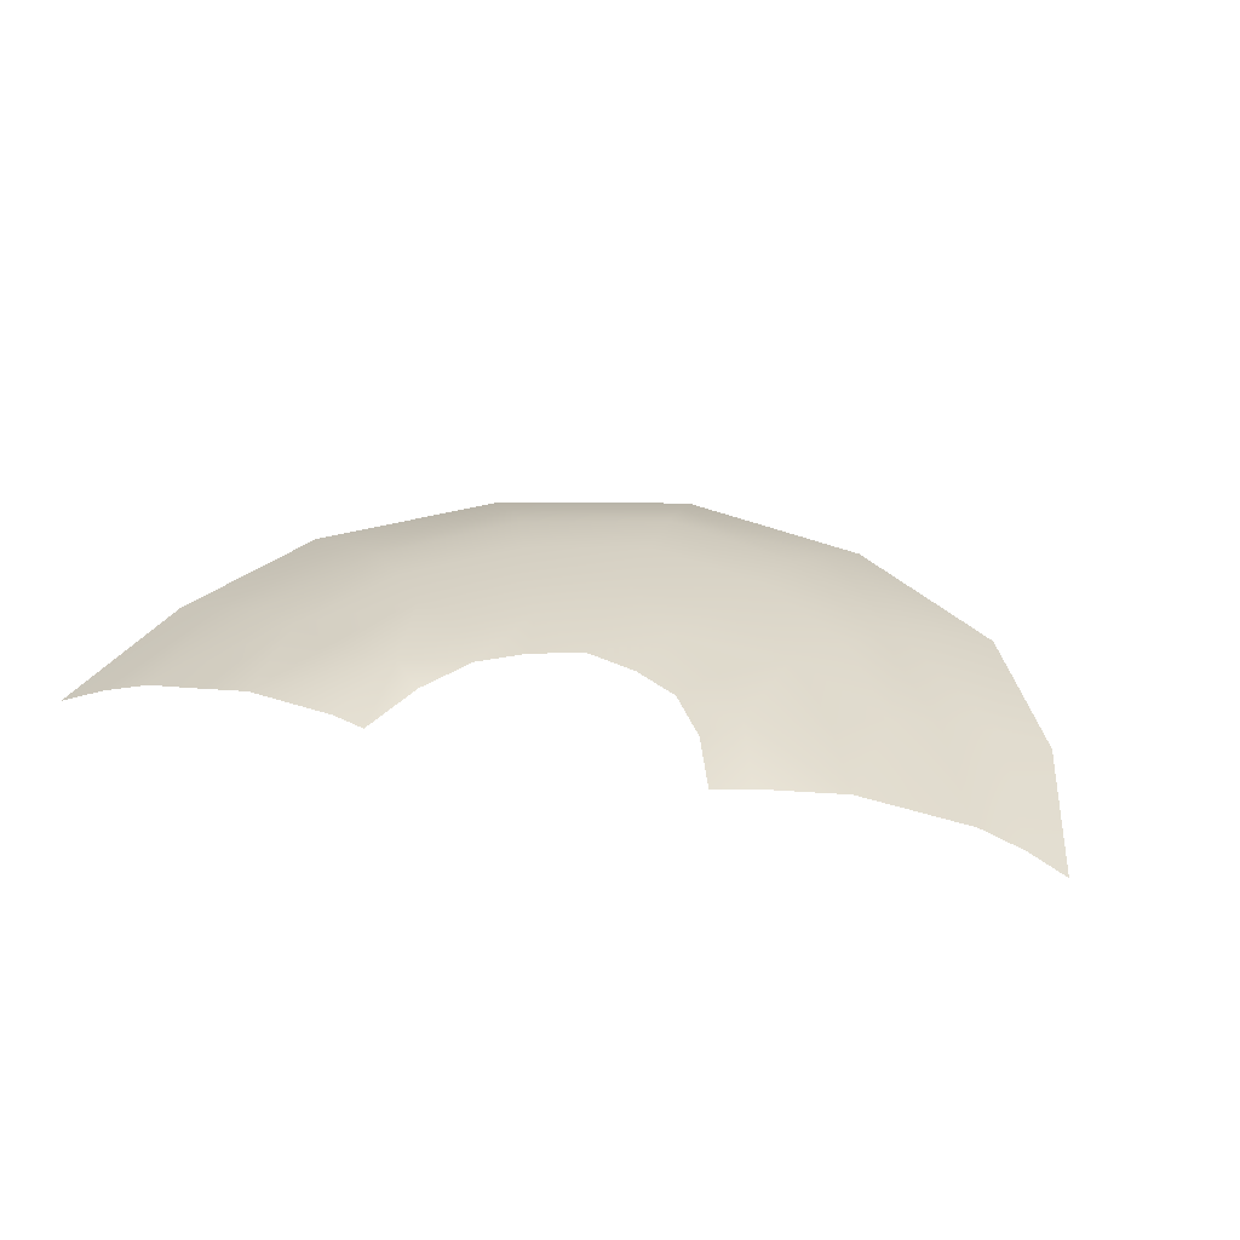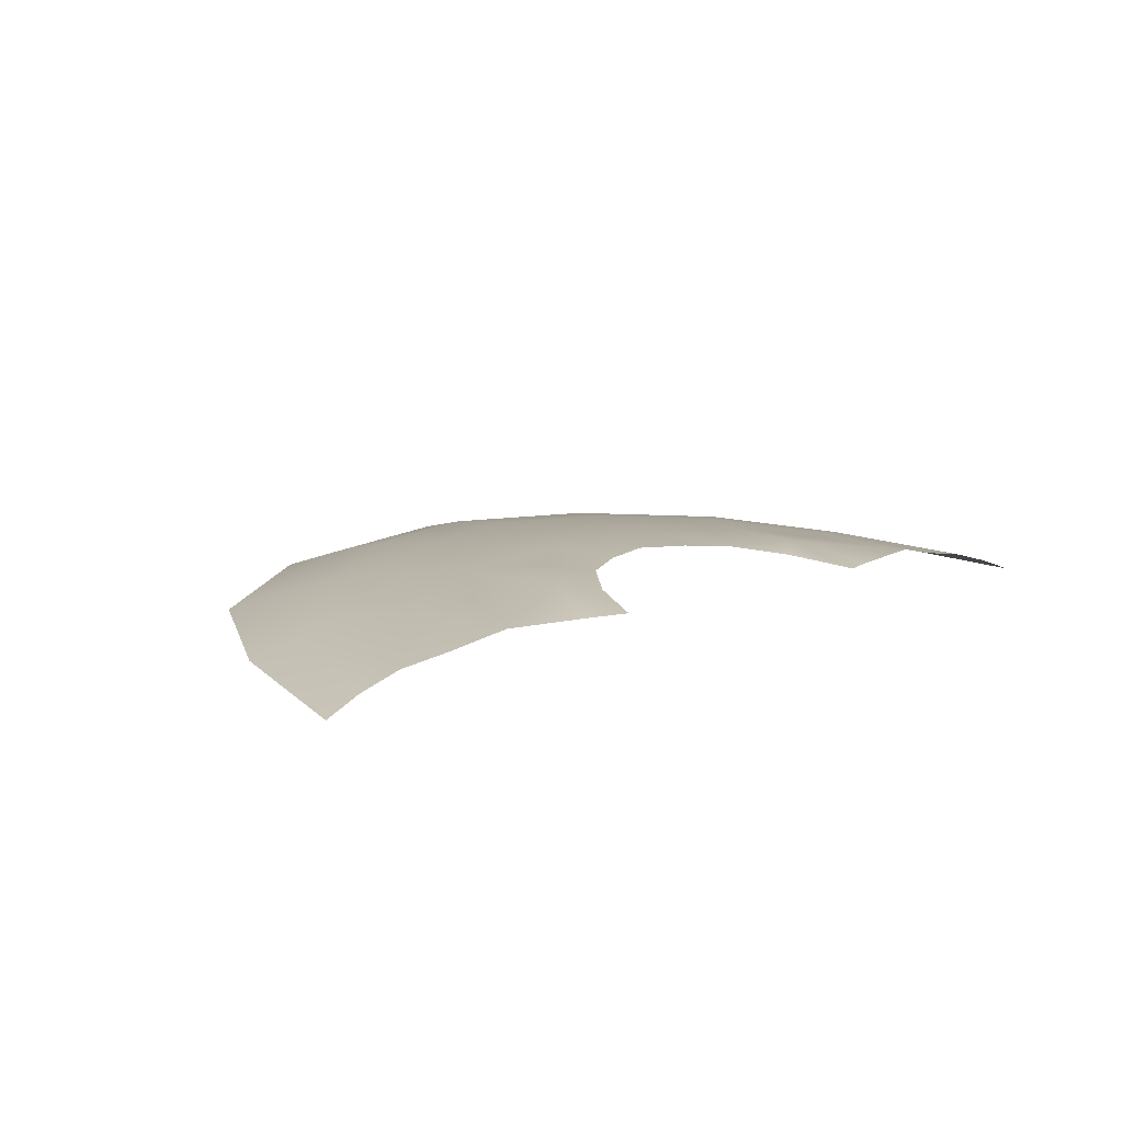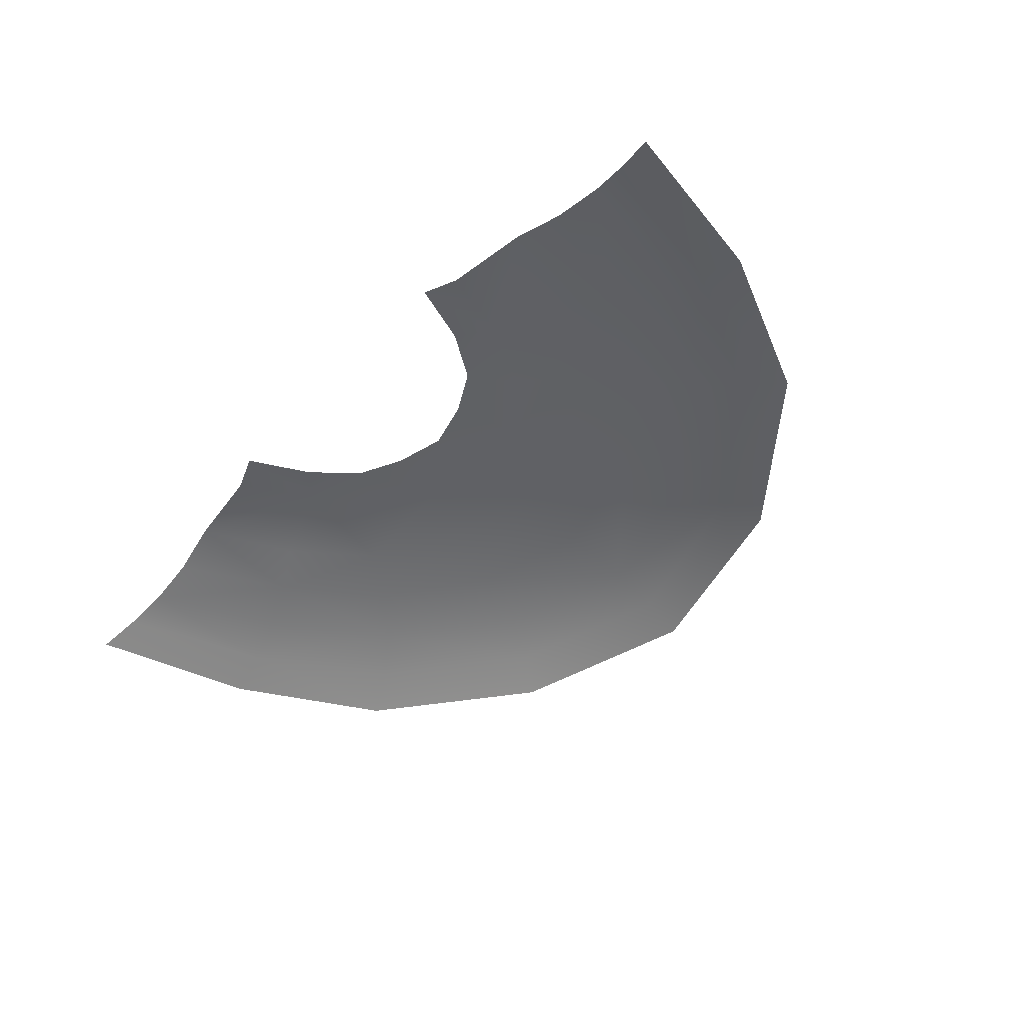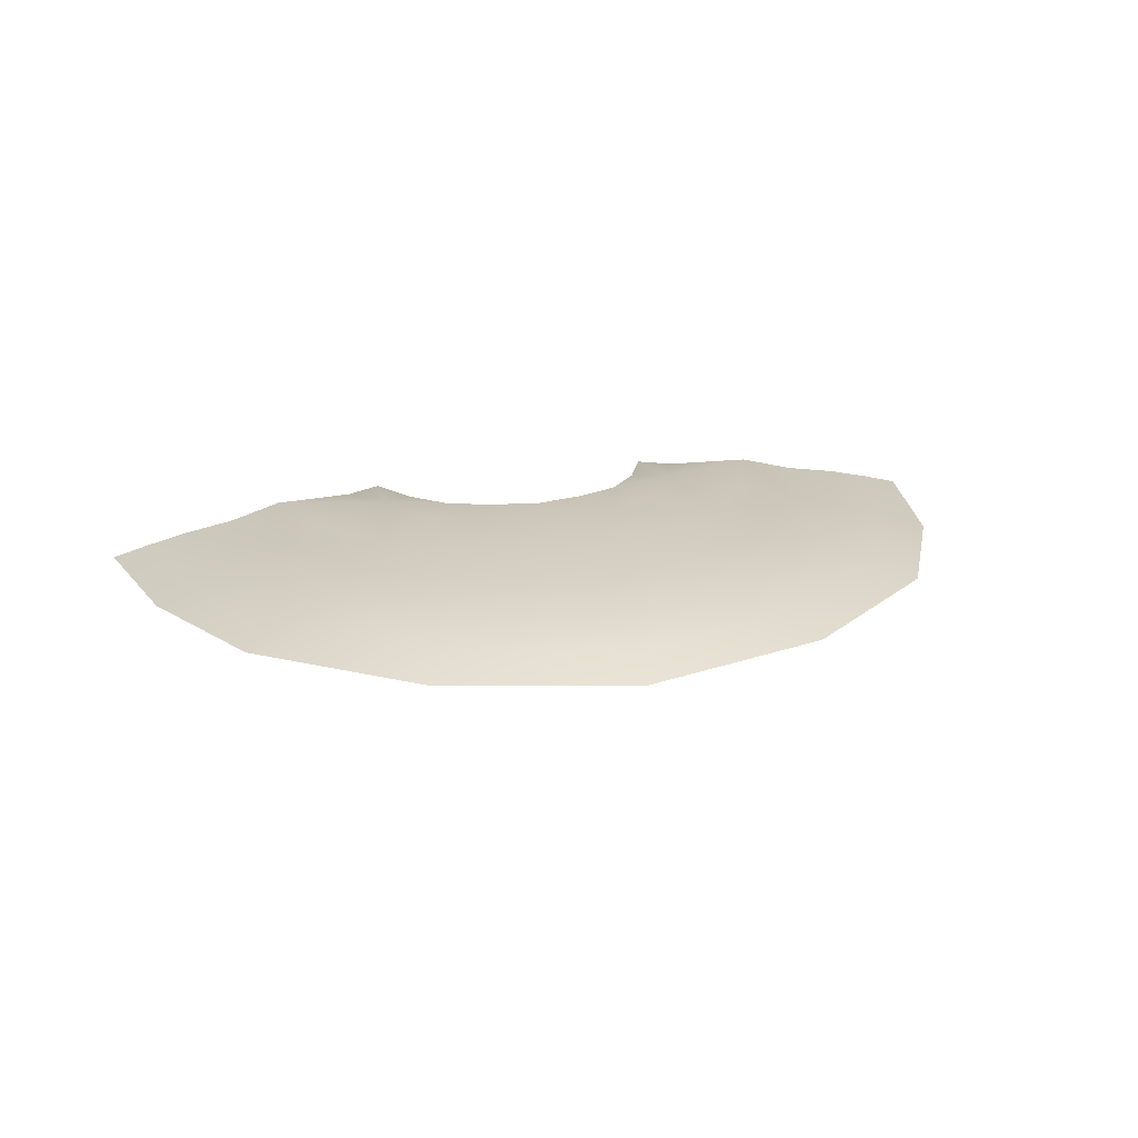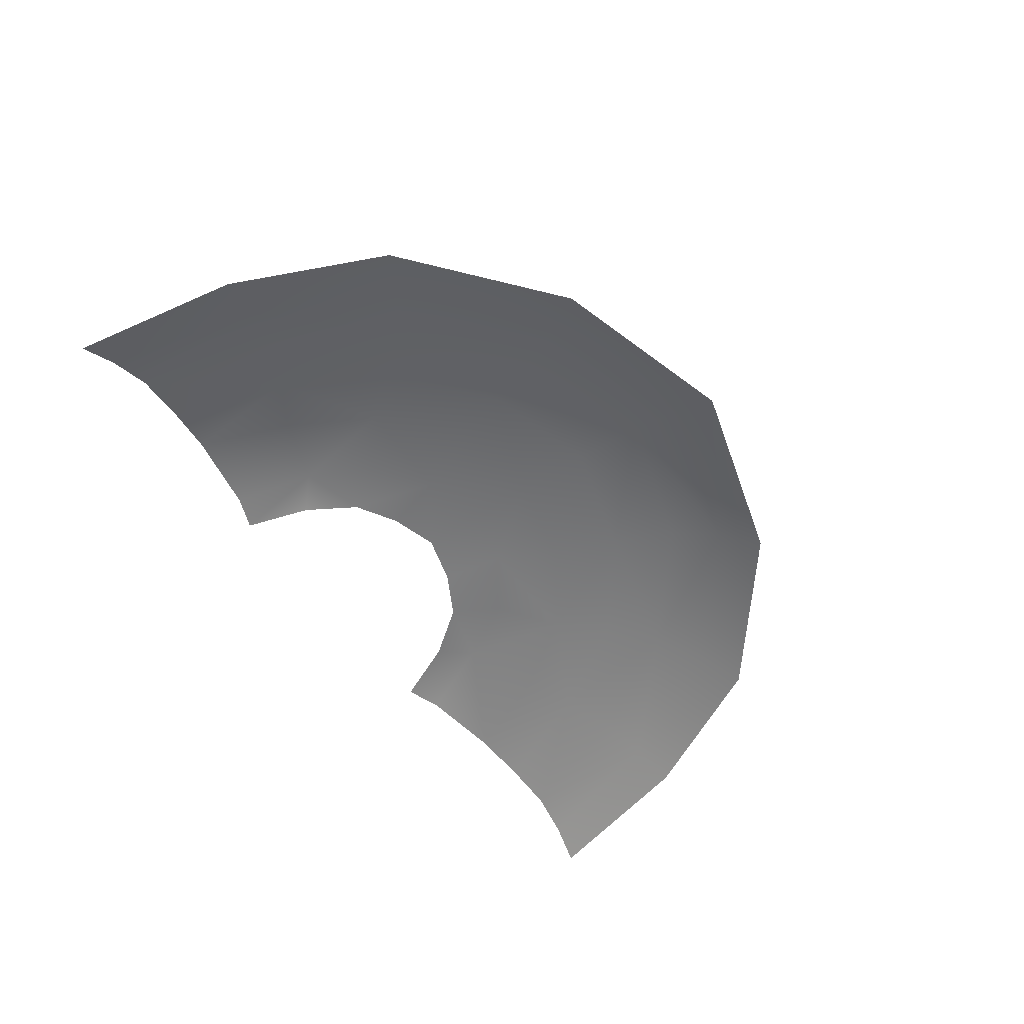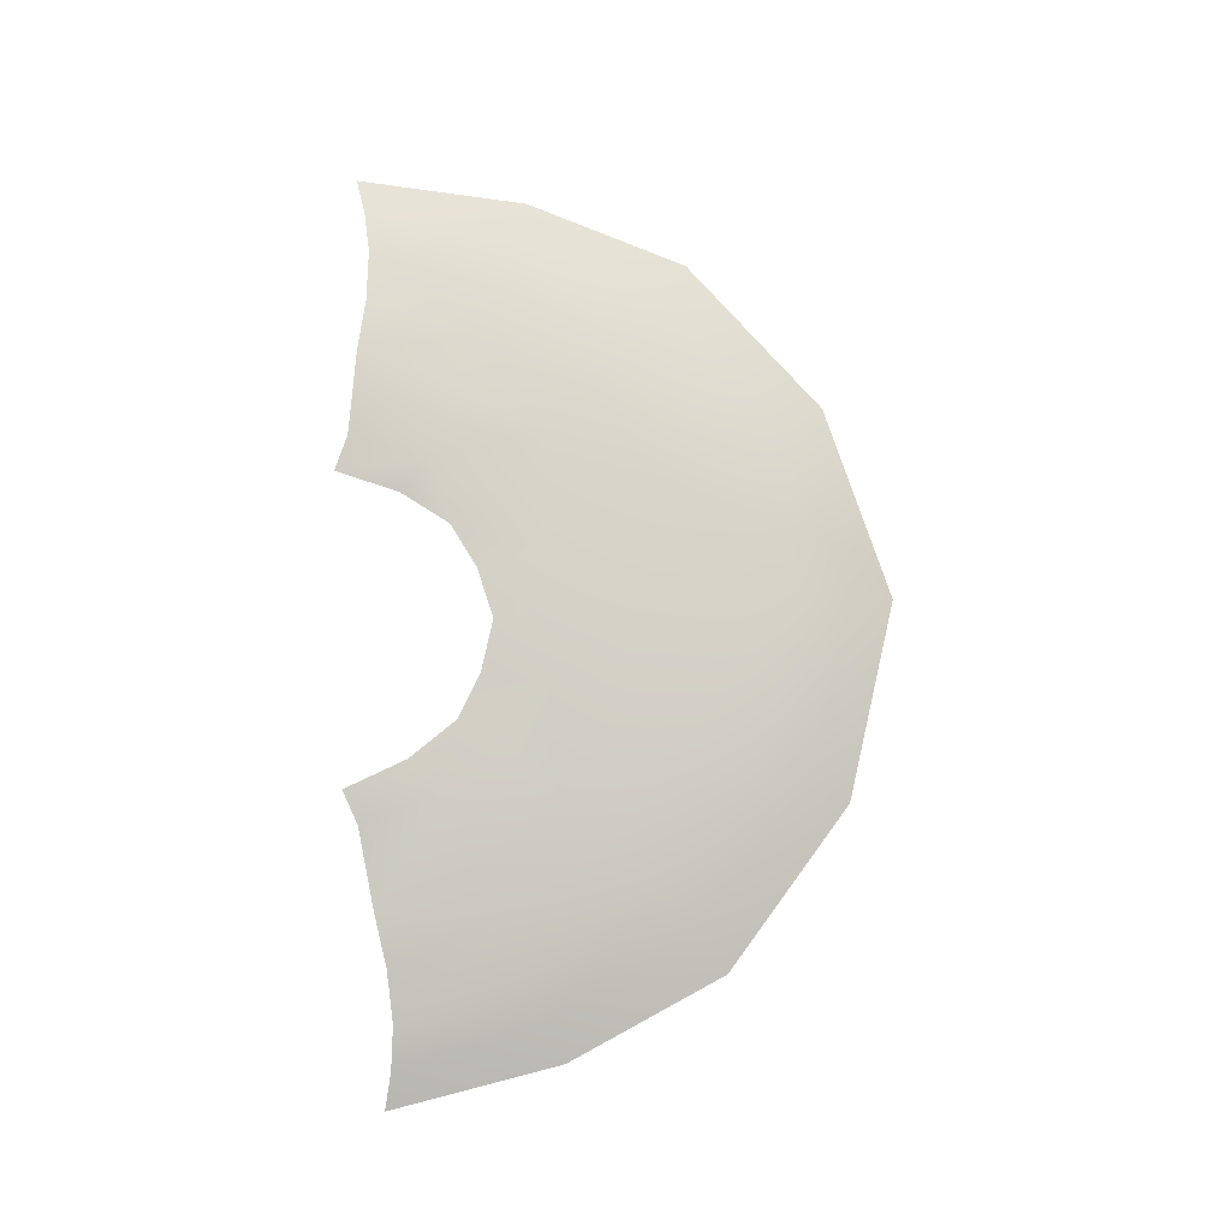
<metadata>
{"format":"obj","ext":"obj","renderer":"f3d","projection":"perspective","resolution":1024,"background":"white","views":[{"elev":30.6,"azim":-162.0,"up":"+Y"},{"elev":11.8,"azim":140.0,"up":"+Y"},{"elev":-49.4,"azim":-130.7,"up":"+Y"},{"elev":22.4,"azim":-13.2,"up":"+Y"},{"elev":-56.7,"azim":-53.0,"up":"+Y"},{"elev":79.2,"azim":-91.4,"up":"+Y"}]}
</metadata>
<code>
g Legatehelm01:0
v -0.04783 1.722 134.4
v -2.218 1.629 133.9
v -2.819 1.745 136.6
v 0.01771 1.819 137.2
v -4.129 1.492 132.9
v -5.279 1.552 134.9
v -7.634 1.406 136.9
v -4.032 1.626 139.3
v 0.1727 1.709 140.2
v -5.642 1.242 130.8
v -6.963 1.531 132.1
v -6.78 0.9076 128.1
v -8.258 0.832 128.8
v -11.74 0.9085 129.4
v -9.996 1.041 133.4
v -10.94 0.8638 141
v -12.71 0.3208 142.4
v -6.724 0.5335 147.1
v -5.753 1.09 145.1
v -14.5 -0.3159 143.6
v -7.73 -0.1216 148.8
v 0.6734 -0.04505 150.9
v 0.5437 0.6162 149.1
v 0.4141 1.177 146.8
v -16.18 0.01245 130.1
v -17.99 -0.5042 129.9
v -16.02 -0.05174 136.5
v -14.07 0.478 135.8
v -19.6 -1.099 129.6
v -17.89 -0.668 136.9
v -9.221 1.219 139.1
v -4.851 1.45 142.3
v 0.285 1.538 143.6
v -13.98 0.3727 129.9
v -12 0.8346 134.7
v -0.04783 1.722 134.4
v 2.831 1.785 136.5
v 2.106 1.66 133.8
v 3.985 1.549 132.7
v 5.231 1.626 134.7
v 7.861 1.476 136.5
v 4.341 1.664 139.1
v 6.824 1.637 131.8
v 5.435 1.32 130.6
v 6.49 1.001 127.8
v 8.015 0.9468 128.4
v 11.75 1.023 128.8
v 10.12 1.131 132.9
v 11.51 0.9648 140.4
v 6.497 1.145 144.8
v 7.709 0.5985 146.7
v 13.48 0.4387 141.7
v 15.48 -0.1809 142.8
v 8.959 -0.04645 148.3
v 16.36 0.159 129.2
v 14.45 0.6064 135.1
v 16.55 0.09489 135.6
v 18.28 -0.3409 129
v 20.01 -0.9206 128.6
v 18.6 -0.5037 136
v 5.361 1.496 142
v 9.603 1.304 138.6
v 12.24 0.9437 134.1
v 14.07 0.499 129.1
v -0.04783 1.722 134.4
v 0.01771 1.819 137.2
v -2.819 1.745 136.6
v -2.218 1.629 133.9
v -4.129 1.492 132.9
v -5.279 1.552 134.9
v -7.634 1.406 136.9
v -4.032 1.626 139.3
v 0.1727 1.709 140.2
v -6.963 1.531 132.1
v -5.642 1.242 130.8
v -6.78 0.9076 128.1
v -8.258 0.832 128.8
v -11.74 0.9085 129.4
v -9.996 1.041 133.4
v -10.94 0.8638 141
v -5.753 1.09 145.1
v -6.724 0.5335 147.1
v -12.71 0.3208 142.4
v -14.5 -0.3159 143.6
v -7.73 -0.1216 148.8
v 0.6734 -0.04505 150.9
v 0.5437 0.6162 149.1
v 0.4141 1.177 146.8
v -16.18 0.01245 130.1
v -14.07 0.478 135.8
v -16.02 -0.05174 136.5
v -17.99 -0.5042 129.9
v -19.6 -1.099 129.6
v -17.89 -0.668 136.9
v -4.851 1.45 142.3
v -9.221 1.219 139.1
v 0.285 1.538 143.6
v -12 0.8346 134.7
v -13.98 0.3727 129.9
v 2.106 1.66 133.8
v 2.831 1.785 136.5
v 3.985 1.549 132.7
v 5.231 1.626 134.7
v 7.861 1.476 136.5
v 4.341 1.664 139.1
v 5.435 1.32 130.6
v 6.824 1.637 131.8
v 6.49 1.001 127.8
v 8.015 0.9468 128.4
v 11.75 1.023 128.8
v 10.12 1.131 132.9
v 11.51 0.9648 140.4
v 13.48 0.4387 141.7
v 7.709 0.5985 146.7
v 6.497 1.145 144.8
v 15.48 -0.1809 142.8
v 8.959 -0.04645 148.3
v 16.36 0.159 129.2
v 18.28 -0.3409 129
v 16.55 0.09489 135.6
v 14.45 0.6064 135.1
v 20.01 -0.9206 128.6
v 18.6 -0.5037 136
v 9.603 1.304 138.6
v 5.361 1.496 142
v 14.07 0.499 129.1
v 12.24 0.9437 134.1
f 1 2 3
f 4 1 3
f 5 6 3
f 3 2 5
f 7 8 3
f 3 6 7
f 9 4 3
f 3 8 9
f 5 10 11
f 11 6 5
f 12 13 11
f 11 10 12
f 14 15 11
f 11 13 14
f 7 6 11
f 11 15 7
f 16 17 18
f 18 19 16
f 20 21 18
f 18 17 20
f 22 23 18
f 18 21 22
f 24 19 18
f 18 23 24
f 25 26 27
f 27 28 25
f 29 30 27
f 27 26 29
f 20 17 27
f 27 30 20
f 16 28 27
f 27 17 16
f 7 31 32
f 32 8 7
f 16 19 32
f 32 31 16
f 24 33 32
f 32 19 24
f 9 8 32
f 32 33 9
f 14 34 35
f 35 15 14
f 25 28 35
f 35 34 25
f 16 31 35
f 35 28 16
f 7 15 35
f 35 31 7
f 36 4 37
f 37 38 36
f 39 38 37
f 37 40 39
f 41 40 37
f 37 42 41
f 9 42 37
f 37 4 9
f 39 40 43
f 43 44 39
f 45 44 43
f 43 46 45
f 47 46 43
f 43 48 47
f 41 48 43
f 43 40 41
f 49 50 51
f 51 52 49
f 53 52 51
f 51 54 53
f 22 54 51
f 51 23 22
f 24 23 51
f 51 50 24
f 55 56 57
f 57 58 55
f 59 58 57
f 57 60 59
f 53 60 57
f 57 52 53
f 49 52 57
f 57 56 49
f 41 42 61
f 61 62 41
f 49 62 61
f 61 50 49
f 24 50 61
f 61 33 24
f 9 33 61
f 61 42 9
f 47 48 63
f 63 64 47
f 55 64 63
f 63 56 55
f 49 56 63
f 63 62 49
f 41 62 63
f 63 48 41
f 65 66 67
f 67 68 65
f 69 68 67
f 67 70 69
f 71 70 67
f 67 72 71
f 73 72 67
f 67 66 73
f 69 70 74
f 74 75 69
f 76 75 74
f 74 77 76
f 78 77 74
f 74 79 78
f 71 79 74
f 74 70 71
f 80 81 82
f 82 83 80
f 84 83 82
f 82 85 84
f 86 85 82
f 82 87 86
f 88 87 82
f 82 81 88
f 89 90 91
f 91 92 89
f 93 92 91
f 91 94 93
f 84 94 91
f 91 83 84
f 80 83 91
f 91 90 80
f 71 72 95
f 95 96 71
f 80 96 95
f 95 81 80
f 88 81 95
f 95 97 88
f 73 97 95
f 95 72 73
f 78 79 98
f 98 99 78
f 89 99 98
f 98 90 89
f 80 90 98
f 98 96 80
f 71 96 98
f 98 79 71
f 65 100 101
f 101 66 65
f 102 103 101
f 101 100 102
f 104 105 101
f 101 103 104
f 73 66 101
f 101 105 73
f 102 106 107
f 107 103 102
f 108 109 107
f 107 106 108
f 110 111 107
f 107 109 110
f 104 103 107
f 107 111 104
f 112 113 114
f 114 115 112
f 116 117 114
f 114 113 116
f 86 87 114
f 114 117 86
f 88 115 114
f 114 87 88
f 118 119 120
f 120 121 118
f 122 123 120
f 120 119 122
f 116 113 120
f 120 123 116
f 112 121 120
f 120 113 112
f 104 124 125
f 125 105 104
f 112 115 125
f 125 124 112
f 88 97 125
f 125 115 88
f 73 105 125
f 125 97 73
f 110 126 127
f 127 111 110
f 118 121 127
f 127 126 118
f 112 124 127
f 127 121 112
f 104 111 127
f 127 124 104

</code>
